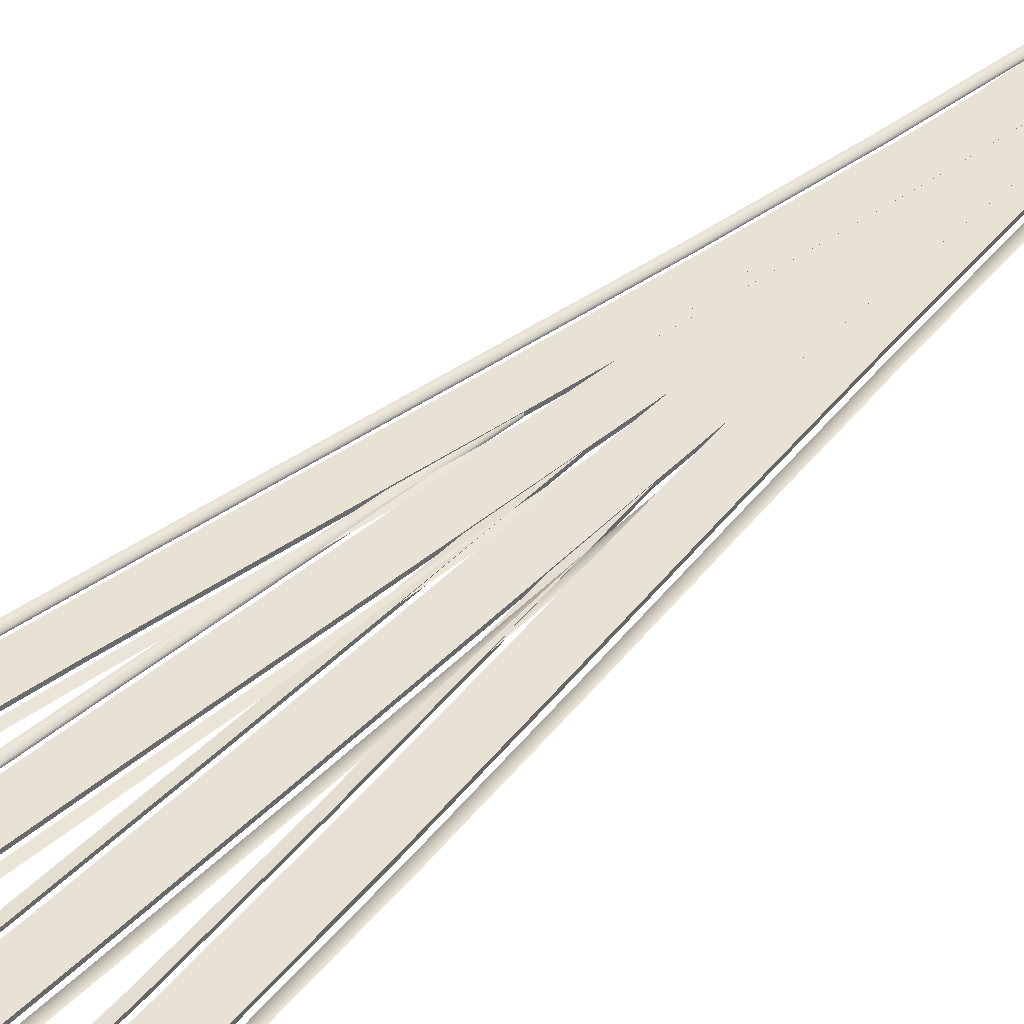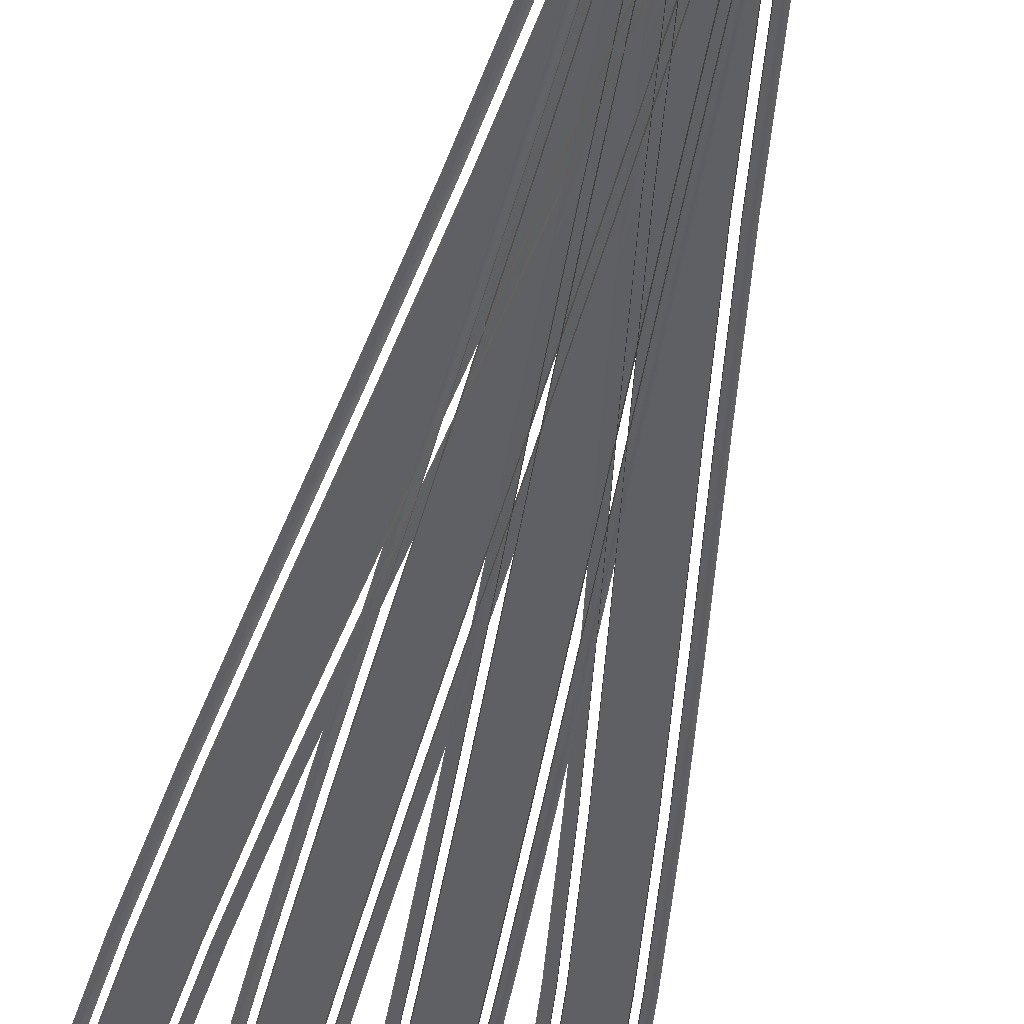
<metadata>
{"format":"obj","ext":"obj","renderer":"f3d","projection":"perspective","resolution":1024,"background":"white","views":[{"elev":40.2,"azim":-139.2,"up":"+Y"},{"elev":-43.2,"azim":-10.9,"up":"+Y"}]}
</metadata>
<code>
v  6.754 0.2213 -26.67
v  6.722 0.1999 -20.74
v  6.389 0.222 -20.74
v  7.087 0.1992 -26.67
v  6.159 0.2011 -14.81
v  5.826 0.2232 -14.81
v  5.455 0.2026 -8.887
v  5.122 0.2247 -8.887
v  4.666 0.2043 -2.96
v  4.333 0.2264 -2.96
v  3.849 0.2059 2.967
v  3.516 0.228 2.967
v  3.06 0.2075 8.894
v  2.727 0.2296 8.894
v  2.355 0.209 14.82
v  2.022 0.2311 14.82
v  1.791 0.2102 20.75
v  1.458 0.2323 20.75
v  1.423 0.211 26.67
v  1.091 0.2331 26.67
v  6.529 0.2362 -26.67
v  4.653 0.2403 -20.74
v  5.02 0.2396 -26.67
v  6.164 0.2369 -20.74
v  4.09 0.2416 -14.81
v  5.601 0.2381 -14.81
v  3.385 0.243 -8.887
v  4.897 0.2396 -8.887
v  2.597 0.2447 -2.96
v  4.108 0.2413 -2.96
v  1.78 0.2463 2.967
v  3.291 0.2429 2.967
v  0.9924 0.248 8.894
v  2.501 0.2446 8.894
v  0.2889 0.2494 14.82
v  1.797 0.246 14.82
v  -0.275 0.2506 20.75
v  1.233 0.2472 20.75
v  -0.6423 0.2514 26.67
v  0.866 0.248 26.67
v  4.464 0.1992 -26.67
v  4.428 0.224 -20.74
v  4.097 0.1999 -20.74
v  4.795 0.2233 -26.67
v  3.865 0.2253 -14.81
v  3.533 0.2012 -14.81
v  3.16 0.2267 -8.887
v  2.829 0.2026 -8.887
v  2.372 0.2284 -2.96
v  2.041 0.2043 -2.96
v  1.556 0.23 2.967
v  1.225 0.2059 2.967
v  0.7678 0.2317 8.894
v  0.4368 0.2076 8.894
v  0.0638 0.2331 14.82
v  -0.2674 0.209 14.82
v  -0.4999 0.2343 20.75
v  -0.8311 0.2102 20.75
v  -0.8671 0.2351 26.67
v  -1.198 0.211 26.67
v  4.428 0.1003 -20.74
v  4.795 0.0996 -26.67
v  3.865 0.1016 -14.81
v  3.16 0.103 -8.887
v  2.372 0.1047 -2.96
v  1.556 0.1063 2.967
v  0.7678 0.108 8.894
v  0.0638 0.1094 14.82
v  -0.4999 0.1106 20.75
v  -0.8671 0.1114 26.67
v  6.389 0.0983 -20.74
v  6.754 0.0976 -26.67
v  5.826 0.0995 -14.81
v  5.122 0.101 -8.887
v  4.333 0.1027 -2.96
v  3.516 0.1043 2.967
v  2.727 0.1059 8.894
v  2.022 0.1074 14.82
v  1.458 0.1086 20.75
v  1.091 0.1094 26.67
v  6.164 0.0985 -20.74
v  6.529 0.0978 -26.67
v  5.601 0.0997 -14.81
v  4.897 0.1012 -8.887
v  4.108 0.1029 -2.96
v  3.291 0.1045 2.967
v  2.502 0.1062 8.894
v  1.797 0.1076 14.82
v  1.233 0.1088 20.75
v  0.866 0.1096 26.67
v  4.653 0.1019 -20.74
v  5.02 0.1012 -26.67
v  4.09 0.1032 -14.81
v  3.385 0.1046 -8.887
v  2.597 0.1063 -2.96
v  1.78 0.1079 2.967
v  0.9924 0.1096 8.894
v  0.2889 0.111 14.82
v  -0.275 0.1122 20.75
v  -0.6423 0.113 26.67
v  -0.8668 0.233 26.67
v  -0.8668 0.1094 26.67
v  0.8663 0.1126 26.67
v  -0.6424 0.2479 26.67
v  0.8663 0.251 26.67
v  -0.6424 0.1096 26.67
v  1.091 0.1108 26.67
v  1.091 0.2345 26.67
v  1.424 0.21 26.67
v  4.795 0.2222 -26.67
v  4.463 0.2002 -26.67
v  4.795 0.0986 -26.67
v  6.529 0.1018 -26.67
v  5.02 0.2371 -26.67
v  5.02 0.0988 -26.67
v  6.529 0.2402 -26.67
v  6.755 0.1 -26.67
v  6.755 0.2237 -26.67
v  2.903 0.223 -26.67
v  3.113 0.1994 -20.74
v  2.781 0.2238 -20.74
v  3.235 0.1986 -26.67
v  2.925 0.2005 -14.82
v  2.593 0.2249 -14.82
v  2.69 0.2018 -8.889
v  2.358 0.2262 -8.889
v  2.427 0.2034 -2.962
v  2.095 0.2278 -2.962
v  2.155 0.205 2.965
v  1.822 0.2294 2.965
v  1.891 0.2066 8.892
v  1.559 0.231 8.892
v  1.656 0.2079 14.82
v  1.324 0.2323 14.82
v  1.468 0.209 20.75
v  1.136 0.2334 20.75
v  1.346 0.2098 26.67
v  1.014 0.2342 26.67
v  -0.72 0.2477 26.67
v  0.9113 0.25 20.75
v  0.7887 0.2508 26.67
v  -0.5974 0.2469 20.75
v  1.099 0.2489 14.82
v  -0.4093 0.2458 14.82
v  1.334 0.2476 8.892
v  -0.1743 0.2445 8.892
v  1.597 0.246 2.965
v  0.0888 0.2429 2.965
v  1.87 0.2444 -2.962
v  0.3612 0.2413 -2.962
v  2.133 0.2428 -8.889
v  0.6243 0.2397 -8.889
v  2.368 0.2415 -14.82
v  0.8592 0.2384 -14.82
v  2.556 0.2404 -20.74
v  1.047 0.2373 -20.74
v  2.679 0.2396 -26.67
v  1.17 0.2365 -26.67
v  0.6138 0.1996 -26.67
v  0.8229 0.2224 -20.74
v  0.4914 0.2004 -20.74
v  0.9454 0.2216 -26.67
v  0.6348 0.2235 -14.82
v  0.3033 0.2015 -14.82
v  0.3999 0.2248 -8.889
v  0.0683 0.2028 -8.889
v  0.1368 0.2264 -2.962
v  -0.1947 0.2044 -2.962
v  -0.1356 0.228 2.965
v  -0.4671 0.206 2.965
v  -0.3987 0.2296 8.892
v  -0.7302 0.2076 8.892
v  -0.6337 0.2309 14.82
v  -0.9652 0.2089 14.82
v  -0.8218 0.232 20.75
v  -1.153 0.21 20.75
v  -0.9444 0.2328 26.67
v  -1.276 0.2108 26.67
v  2.781 0.1002 -20.74
v  2.903 0.0994 -26.67
v  2.593 0.1013 -14.82
v  2.358 0.1026 -8.889
v  2.095 0.1042 -2.962
v  1.822 0.1058 2.965
v  1.559 0.1074 8.892
v  1.324 0.1087 14.82
v  1.136 0.1098 20.75
v  1.014 0.1106 26.67
v  0.8229 0.0988 -20.74
v  0.9454 0.098 -26.67
v  0.6348 0.0999 -14.82
v  0.3999 0.1012 -8.889
v  0.1368 0.1028 -2.962
v  -0.1356 0.1044 2.965
v  -0.3987 0.106 8.892
v  -0.6337 0.1073 14.82
v  -0.8218 0.1084 20.75
v  -0.8218 0.232 20.75
v  -0.9444 0.1092 26.67
v  1.047 0.099 -20.74
v  1.17 0.0982 -26.67
v  0.8592 0.1001 -14.82
v  0.6243 0.1014 -8.889
v  0.3612 0.103 -2.962
v  0.0888 0.1046 2.965
v  -0.1743 0.1062 8.892
v  -0.4093 0.1075 14.82
v  -0.5974 0.1086 20.75
v  -0.72 0.1094 26.67
v  2.556 0.102 -20.74
v  2.679 0.1012 -26.67
v  2.368 0.1031 -14.82
v  2.133 0.1044 -8.889
v  1.87 0.106 -2.962
v  1.597 0.1076 2.965
v  1.334 0.1092 8.892
v  1.099 0.1105 14.82
v  0.9113 0.1116 20.75
v  0.7887 0.1124 26.67
v  2.903 0.2231 -26.67
v  -6.722 0.1999 -20.74
v  -6.754 0.2213 -26.67
v  -6.389 0.222 -20.74
v  -7.087 0.1992 -26.67
v  -6.159 0.2011 -14.81
v  -5.826 0.2232 -14.81
v  -5.455 0.2026 -8.887
v  -5.122 0.2247 -8.887
v  -4.666 0.2043 -2.96
v  -4.333 0.2264 -2.96
v  -3.849 0.2059 2.967
v  -3.516 0.228 2.967
v  -3.06 0.2075 8.894
v  -2.727 0.2296 8.894
v  -2.355 0.209 14.82
v  -2.022 0.2311 14.82
v  -1.791 0.2102 20.75
v  -1.458 0.2323 20.75
v  -1.423 0.211 26.67
v  -1.091 0.2331 26.67
v  -4.653 0.2403 -20.74
v  -6.529 0.2362 -26.67
v  -5.02 0.2396 -26.67
v  -6.164 0.2369 -20.74
v  -4.09 0.2416 -14.81
v  -5.601 0.2381 -14.81
v  -3.385 0.243 -8.887
v  -4.897 0.2396 -8.887
v  -2.597 0.2447 -2.96
v  -4.108 0.2413 -2.96
v  -1.78 0.2463 2.967
v  -3.291 0.2429 2.967
v  -0.9924 0.248 8.894
v  -2.501 0.2446 8.894
v  -0.2889 0.2494 14.82
v  -1.797 0.246 14.82
v  0.275 0.2506 20.75
v  -1.233 0.2472 20.75
v  0.6423 0.2514 26.67
v  -0.866 0.248 26.67
v  -4.428 0.224 -20.74
v  -4.464 0.1992 -26.67
v  -4.097 0.1999 -20.74
v  -4.795 0.2233 -26.67
v  -3.865 0.2253 -14.81
v  -3.533 0.2012 -14.81
v  -3.16 0.2267 -8.887
v  -2.829 0.2026 -8.887
v  -2.372 0.2284 -2.96
v  -2.041 0.2043 -2.96
v  -1.556 0.23 2.967
v  -1.225 0.2059 2.967
v  -0.7678 0.2317 8.894
v  -0.4368 0.2076 8.894
v  -0.0638 0.2331 14.82
v  0.2674 0.209 14.82
v  0.4999 0.2343 20.75
v  0.8311 0.2102 20.75
v  0.8671 0.2351 26.67
v  1.198 0.211 26.67
v  -4.428 0.1003 -20.74
v  -4.795 0.0996 -26.67
v  -3.865 0.1016 -14.81
v  -3.16 0.103 -8.887
v  -2.372 0.1047 -2.96
v  -1.556 0.1063 2.967
v  -0.7678 0.108 8.894
v  -0.0638 0.1094 14.82
v  0.4999 0.1106 20.75
v  0.8671 0.1114 26.67
v  -6.389 0.0983 -20.74
v  -6.754 0.0976 -26.67
v  -5.826 0.0995 -14.81
v  -5.122 0.101 -8.887
v  -4.333 0.1027 -2.96
v  -3.516 0.1043 2.967
v  -2.727 0.1059 8.894
v  -2.022 0.1074 14.82
v  -1.458 0.1086 20.75
v  -1.091 0.1094 26.67
v  -6.164 0.0985 -20.74
v  -6.529 0.0978 -26.67
v  -5.601 0.0997 -14.81
v  -4.897 0.1012 -8.887
v  -4.108 0.1029 -2.96
v  -3.291 0.1045 2.967
v  -2.502 0.1062 8.894
v  -1.797 0.1076 14.82
v  -1.233 0.1088 20.75
v  -0.866 0.1096 26.67
v  -4.653 0.1019 -20.74
v  -5.02 0.1012 -26.67
v  -4.09 0.1032 -14.81
v  -3.385 0.1046 -8.887
v  -2.597 0.1063 -2.96
v  -1.78 0.1079 2.967
v  -0.9924 0.1096 8.894
v  -0.2889 0.111 14.82
v  0.275 0.1122 20.75
v  0.6423 0.113 26.67
v  0.8668 0.1094 26.67
v  0.8668 0.233 26.67
v  0.6424 0.2479 26.67
v  -0.8663 0.1126 26.67
v  -0.8663 0.251 26.67
v  0.6424 0.1096 26.67
v  -1.091 0.2345 26.67
v  -1.091 0.1108 26.67
v  -1.424 0.21 26.67
v  -4.463 0.2002 -26.67
v  -4.795 0.2222 -26.67
v  -4.795 0.0986 -26.67
v  -5.02 0.2371 -26.67
v  -6.529 0.1018 -26.67
v  -5.02 0.0988 -26.67
v  -6.529 0.2402 -26.67
v  -6.755 0.1 -26.67
v  -6.755 0.2237 -26.67
v  -3.113 0.1994 -20.74
v  -2.903 0.223 -26.67
v  -2.781 0.2238 -20.74
v  -3.235 0.1986 -26.67
v  -2.925 0.2005 -14.82
v  -2.593 0.2249 -14.82
v  -2.69 0.2018 -8.889
v  -2.358 0.2262 -8.889
v  -2.427 0.2034 -2.962
v  -2.095 0.2278 -2.962
v  -2.155 0.205 2.965
v  -1.822 0.2294 2.965
v  -1.891 0.2066 8.892
v  -1.559 0.231 8.892
v  -1.656 0.2079 14.82
v  -1.324 0.2323 14.82
v  -1.468 0.209 20.75
v  -1.136 0.2334 20.75
v  -1.346 0.2098 26.67
v  -1.014 0.2342 26.67
v  -0.9113 0.25 20.75
v  0.72 0.2477 26.67
v  -0.7887 0.2508 26.67
v  0.5974 0.2469 20.75
v  -1.099 0.2489 14.82
v  0.4093 0.2458 14.82
v  -1.334 0.2476 8.892
v  0.1743 0.2445 8.892
v  -1.597 0.246 2.965
v  -0.0888 0.2429 2.965
v  -1.87 0.2444 -2.962
v  -0.3612 0.2413 -2.962
v  -2.133 0.2428 -8.889
v  -0.6243 0.2397 -8.889
v  -2.368 0.2415 -14.82
v  -0.8592 0.2384 -14.82
v  -2.556 0.2404 -20.74
v  -1.047 0.2373 -20.74
v  -2.679 0.2396 -26.67
v  -1.17 0.2365 -26.67
v  -0.8229 0.2224 -20.74
v  -0.6138 0.1996 -26.67
v  -0.4914 0.2004 -20.74
v  -0.9454 0.2216 -26.67
v  -0.6348 0.2235 -14.82
v  -0.3033 0.2015 -14.82
v  -0.3999 0.2248 -8.889
v  -0.0683 0.2028 -8.889
v  -0.1368 0.2264 -2.962
v  0.1947 0.2044 -2.962
v  0.1356 0.228 2.965
v  0.4671 0.206 2.965
v  0.3987 0.2296 8.892
v  0.7302 0.2076 8.892
v  0.6337 0.2309 14.82
v  0.9652 0.2089 14.82
v  0.8218 0.232 20.75
v  1.153 0.21 20.75
v  0.9444 0.2328 26.67
v  1.276 0.2108 26.67
v  -2.781 0.1002 -20.74
v  -2.903 0.0994 -26.67
v  -2.593 0.1013 -14.82
v  -2.358 0.1026 -8.889
v  -2.095 0.1042 -2.962
v  -1.822 0.1058 2.965
v  -1.559 0.1074 8.892
v  -1.324 0.1087 14.82
v  -1.136 0.1098 20.75
v  -1.014 0.1106 26.67
v  -0.8229 0.0988 -20.74
v  -0.9454 0.098 -26.67
v  -0.6348 0.0999 -14.82
v  -0.3999 0.1012 -8.889
v  -0.1368 0.1028 -2.962
v  0.1356 0.1044 2.965
v  0.3987 0.106 8.892
v  0.6337 0.1073 14.82
v  0.8218 0.1084 20.75
v  0.8218 0.232 20.75
v  0.9444 0.1092 26.67
v  -1.047 0.099 -20.74
v  -1.17 0.0982 -26.67
v  -0.8592 0.1001 -14.82
v  -0.6243 0.1014 -8.889
v  -0.3612 0.103 -2.962
v  -0.0888 0.1046 2.965
v  0.1743 0.1062 8.892
v  0.4093 0.1075 14.82
v  0.5974 0.1086 20.75
v  0.72 0.1094 26.67
v  -2.556 0.102 -20.74
v  -2.679 0.1012 -26.67
v  -2.368 0.1031 -14.82
v  -2.133 0.1044 -8.889
v  -1.87 0.106 -2.962
v  -1.597 0.1076 2.965
v  -1.334 0.1092 8.892
v  -1.099 0.1105 14.82
v  -0.9113 0.1116 20.75
v  -0.7887 0.1124 26.67
v  -2.903 0.2231 -26.67
g LevelCrossing_Rail_Insert_Single_Merge_Start
f 3 2 1
f 4 1 2
f 6 5 3
f 2 3 5
f 8 7 6
f 5 6 7
f 10 9 8
f 7 8 9
f 12 11 10
f 9 10 11
f 14 13 12
f 11 12 13
f 16 15 14
f 13 14 15
f 18 17 16
f 15 16 17
f 20 19 18
f 17 18 19
f 23 22 21
f 24 21 22
f 22 25 24
f 26 24 25
f 25 27 26
f 28 26 27
f 27 29 28
f 30 28 29
f 29 31 30
f 32 30 31
f 31 33 32
f 34 32 33
f 33 35 34
f 36 34 35
f 35 37 36
f 38 36 37
f 37 39 38
f 40 38 39
f 43 42 41
f 44 41 42
f 46 45 43
f 42 43 45
f 48 47 46
f 45 46 47
f 50 49 48
f 47 48 49
f 52 51 50
f 49 50 51
f 54 53 52
f 51 52 53
f 56 55 54
f 53 54 55
f 58 57 56
f 55 56 57
f 60 59 58
f 57 58 59
f 62 61 44
f 42 44 61
f 61 63 42
f 45 42 63
f 63 64 45
f 47 45 64
f 64 65 47
f 49 47 65
f 65 66 49
f 51 49 66
f 66 67 51
f 53 51 67
f 67 68 53
f 55 53 68
f 68 69 55
f 57 55 69
f 69 70 57
f 59 57 70
f 72 71 1
f 3 1 71
f 71 73 3
f 6 3 73
f 73 74 6
f 8 6 74
f 74 75 8
f 10 8 75
f 75 76 10
f 12 10 76
f 76 77 12
f 14 12 77
f 77 78 14
f 16 14 78
f 78 79 16
f 18 16 79
f 79 80 18
f 20 18 80
f 82 81 21
f 24 21 81
f 81 83 24
f 26 24 83
f 83 84 26
f 28 26 84
f 84 85 28
f 30 28 85
f 85 86 30
f 32 30 86
f 86 87 32
f 34 32 87
f 87 88 34
f 36 34 88
f 88 89 36
f 38 36 89
f 89 90 38
f 40 38 90
f 92 91 23
f 22 23 91
f 91 93 22
f 25 22 93
f 93 94 25
f 27 25 94
f 94 95 27
f 29 27 95
f 95 96 29
f 31 29 96
f 96 97 31
f 33 31 97
f 97 98 33
f 35 33 98
f 98 99 35
f 37 35 99
f 99 100 37
f 39 37 100
f 60 102 101
f 105 104 103
f 106 103 104
f 109 108 107
f 112 111 110
f 115 114 113
f 116 113 114
f 118 4 117
f 121 120 119
f 122 119 120
f 124 123 121
f 120 121 123
f 126 125 124
f 123 124 125
f 128 127 126
f 125 126 127
f 130 129 128
f 127 128 129
f 132 131 130
f 129 130 131
f 134 133 132
f 131 132 133
f 136 135 134
f 133 134 135
f 138 137 136
f 135 136 137
f 141 140 139
f 142 139 140
f 140 143 142
f 144 142 143
f 143 145 144
f 146 144 145
f 145 147 146
f 148 146 147
f 147 149 148
f 150 148 149
f 149 151 150
f 152 150 151
f 151 153 152
f 154 152 153
f 153 155 154
f 156 154 155
f 155 157 156
f 158 156 157
f 161 160 159
f 162 159 160
f 164 163 161
f 160 161 163
f 166 165 164
f 163 164 165
f 168 167 166
f 165 166 167
f 170 169 168
f 167 168 169
f 172 171 170
f 169 170 171
f 174 173 172
f 171 172 173
f 176 175 174
f 173 174 175
f 178 177 176
f 175 176 177
f 180 179 119
f 121 119 179
f 179 181 121
f 124 121 181
f 181 182 124
f 126 124 182
f 182 183 126
f 128 126 183
f 183 184 128
f 130 128 184
f 184 185 130
f 132 130 185
f 185 186 132
f 134 132 186
f 186 187 134
f 136 134 187
f 187 188 136
f 138 136 188
f 190 189 162
f 160 162 189
f 189 191 160
f 163 160 191
f 191 192 163
f 165 163 192
f 192 193 165
f 167 165 193
f 193 194 167
f 169 167 194
f 194 195 169
f 171 169 195
f 195 196 171
f 173 171 196
f 196 197 173
f 198 173 197
f 197 199 198
f 177 198 199
f 201 200 158
f 156 158 200
f 200 202 156
f 154 156 202
f 202 203 154
f 152 154 203
f 203 204 152
f 150 152 204
f 204 205 150
f 148 150 205
f 205 206 148
f 146 148 206
f 206 207 146
f 144 146 207
f 207 208 144
f 142 144 208
f 208 209 142
f 139 142 209
f 211 210 157
f 155 157 210
f 210 212 155
f 153 155 212
f 212 213 153
f 151 153 213
f 213 214 151
f 149 151 214
f 214 215 149
f 147 149 215
f 215 216 147
f 145 147 216
f 216 217 145
f 143 145 217
f 217 218 143
f 140 143 218
f 218 219 140
f 141 140 219
f 178 199 177
f 141 139 219
f 209 219 139
f 137 138 188
f 190 159 162
f 201 158 211
f 157 211 158
f 220 122 180
f 223 222 221
f 224 221 222
f 226 223 225
f 221 225 223
f 228 226 227
f 225 227 226
f 230 228 229
f 227 229 228
f 232 230 231
f 229 231 230
f 234 232 233
f 231 233 232
f 236 234 235
f 233 235 234
f 238 236 237
f 235 237 236
f 240 238 239
f 237 239 238
f 243 242 241
f 244 241 242
f 241 244 245
f 246 245 244
f 245 246 247
f 248 247 246
f 247 248 249
f 250 249 248
f 249 250 251
f 252 251 250
f 251 252 253
f 254 253 252
f 253 254 255
f 256 255 254
f 255 256 257
f 258 257 256
f 257 258 259
f 260 259 258
f 263 262 261
f 264 261 262
f 266 263 265
f 261 265 263
f 268 266 267
f 265 267 266
f 270 268 269
f 267 269 268
f 272 270 271
f 269 271 270
f 274 272 273
f 271 273 272
f 276 274 275
f 273 275 274
f 278 276 277
f 275 277 276
f 280 278 279
f 277 279 278
f 282 264 281
f 261 281 264
f 281 261 283
f 265 283 261
f 283 265 284
f 267 284 265
f 284 267 285
f 269 285 267
f 285 269 286
f 271 286 269
f 286 271 287
f 273 287 271
f 287 273 288
f 275 288 273
f 288 275 289
f 277 289 275
f 289 277 290
f 279 290 277
f 292 222 291
f 223 291 222
f 291 223 293
f 226 293 223
f 293 226 294
f 228 294 226
f 294 228 295
f 230 295 228
f 295 230 296
f 232 296 230
f 296 232 297
f 234 297 232
f 297 234 298
f 236 298 234
f 298 236 299
f 238 299 236
f 299 238 300
f 240 300 238
f 302 242 301
f 244 301 242
f 301 244 303
f 246 303 244
f 303 246 304
f 248 304 246
f 304 248 305
f 250 305 248
f 305 250 306
f 252 306 250
f 306 252 307
f 254 307 252
f 307 254 308
f 256 308 254
f 308 256 309
f 258 309 256
f 309 258 310
f 260 310 258
f 312 243 311
f 241 311 243
f 311 241 313
f 245 313 241
f 313 245 314
f 247 314 245
f 314 247 315
f 249 315 247
f 315 249 316
f 251 316 249
f 316 251 317
f 253 317 251
f 317 253 318
f 255 318 253
f 318 255 319
f 257 319 255
f 319 257 320
f 259 320 257
f 280 322 321
f 325 324 323
f 326 323 324
f 329 328 327
f 332 331 330
f 335 334 333
f 336 333 334
f 338 337 224
f 341 340 339
f 342 339 340
f 344 341 343
f 339 343 341
f 346 344 345
f 343 345 344
f 348 346 347
f 345 347 346
f 350 348 349
f 347 349 348
f 352 350 351
f 349 351 350
f 354 352 353
f 351 353 352
f 356 354 355
f 353 355 354
f 358 356 357
f 355 357 356
f 361 360 359
f 362 359 360
f 359 362 363
f 364 363 362
f 363 364 365
f 366 365 364
f 365 366 367
f 368 367 366
f 367 368 369
f 370 369 368
f 369 370 371
f 372 371 370
f 371 372 373
f 374 373 372
f 373 374 375
f 376 375 374
f 375 376 377
f 378 377 376
f 381 380 379
f 382 379 380
f 384 381 383
f 379 383 381
f 386 384 385
f 383 385 384
f 388 386 387
f 385 387 386
f 390 388 389
f 387 389 388
f 392 390 391
f 389 391 390
f 394 392 393
f 391 393 392
f 396 394 395
f 393 395 394
f 398 396 397
f 395 397 396
f 400 340 399
f 341 399 340
f 399 341 401
f 344 401 341
f 401 344 402
f 346 402 344
f 402 346 403
f 348 403 346
f 403 348 404
f 350 404 348
f 404 350 405
f 352 405 350
f 405 352 406
f 354 406 352
f 406 354 407
f 356 407 354
f 407 356 408
f 358 408 356
f 410 382 409
f 379 409 382
f 409 379 411
f 383 411 379
f 411 383 412
f 385 412 383
f 412 385 413
f 387 413 385
f 413 387 414
f 389 414 387
f 414 389 415
f 391 415 389
f 415 391 416
f 393 416 391
f 416 393 417
f 418 417 393
f 417 418 419
f 397 419 418
f 421 378 420
f 376 420 378
f 420 376 422
f 374 422 376
f 422 374 423
f 372 423 374
f 423 372 424
f 370 424 372
f 424 370 425
f 368 425 370
f 425 368 426
f 366 426 368
f 426 366 427
f 364 427 366
f 427 364 428
f 362 428 364
f 428 362 429
f 360 429 362
f 431 377 430
f 375 430 377
f 430 375 432
f 373 432 375
f 432 373 433
f 371 433 373
f 433 371 434
f 369 434 371
f 434 369 435
f 367 435 369
f 435 367 436
f 365 436 367
f 436 365 437
f 363 437 365
f 437 363 438
f 359 438 363
f 438 359 439
f 361 439 359
f 398 397 419
f 361 439 360
f 429 360 439
f 357 408 358
f 410 382 380
f 421 431 378
f 377 378 431
f 440 400 342

</code>
